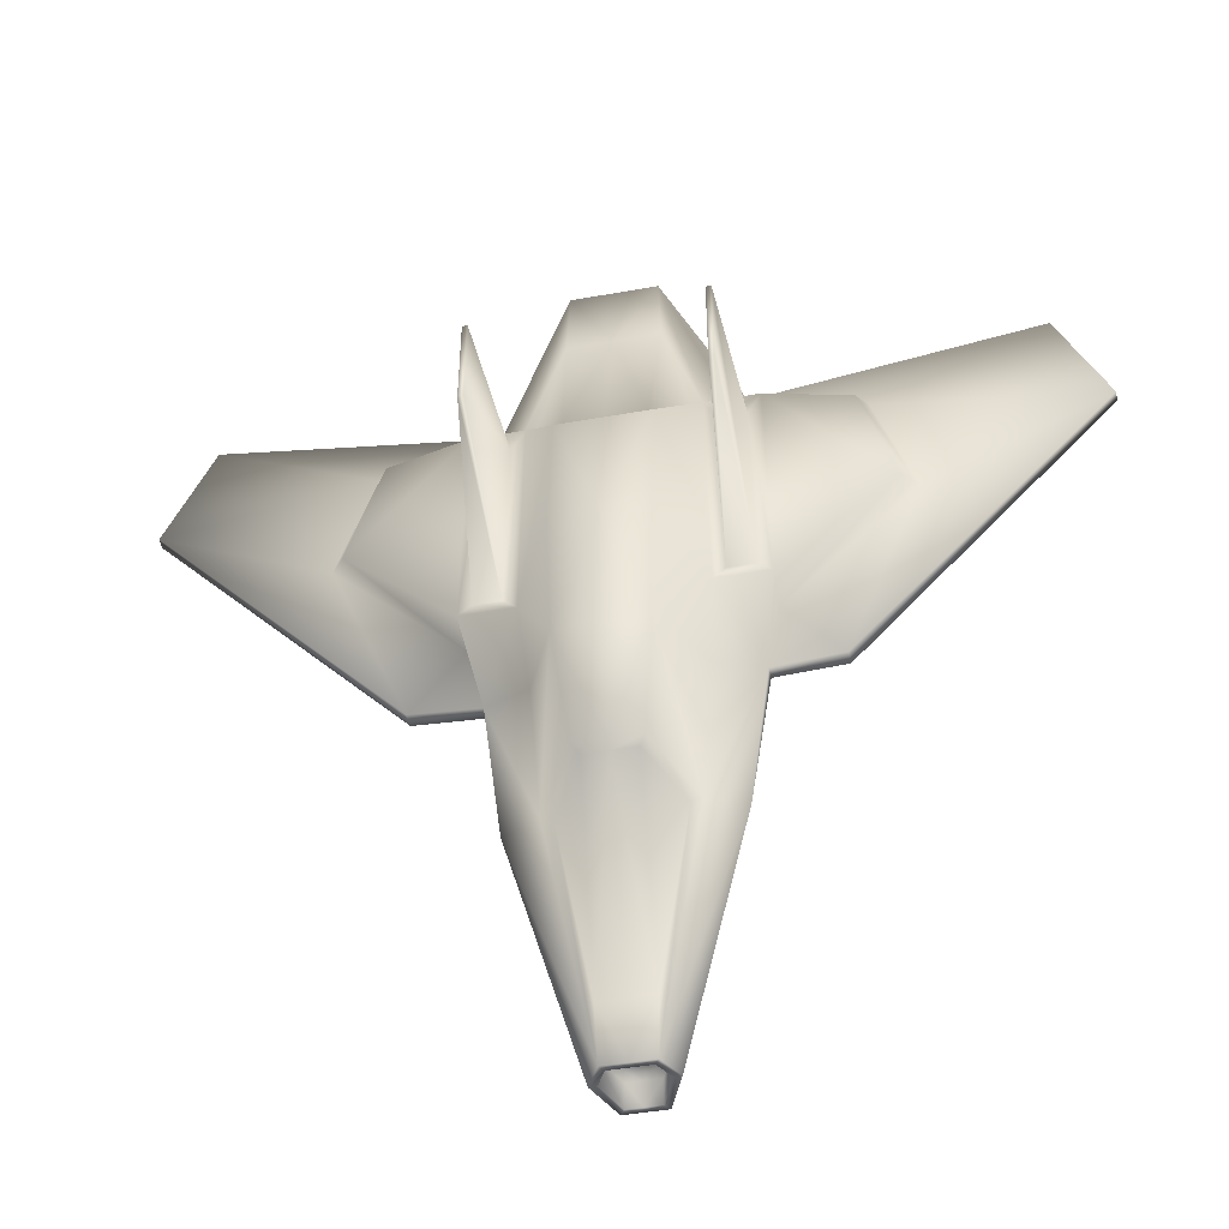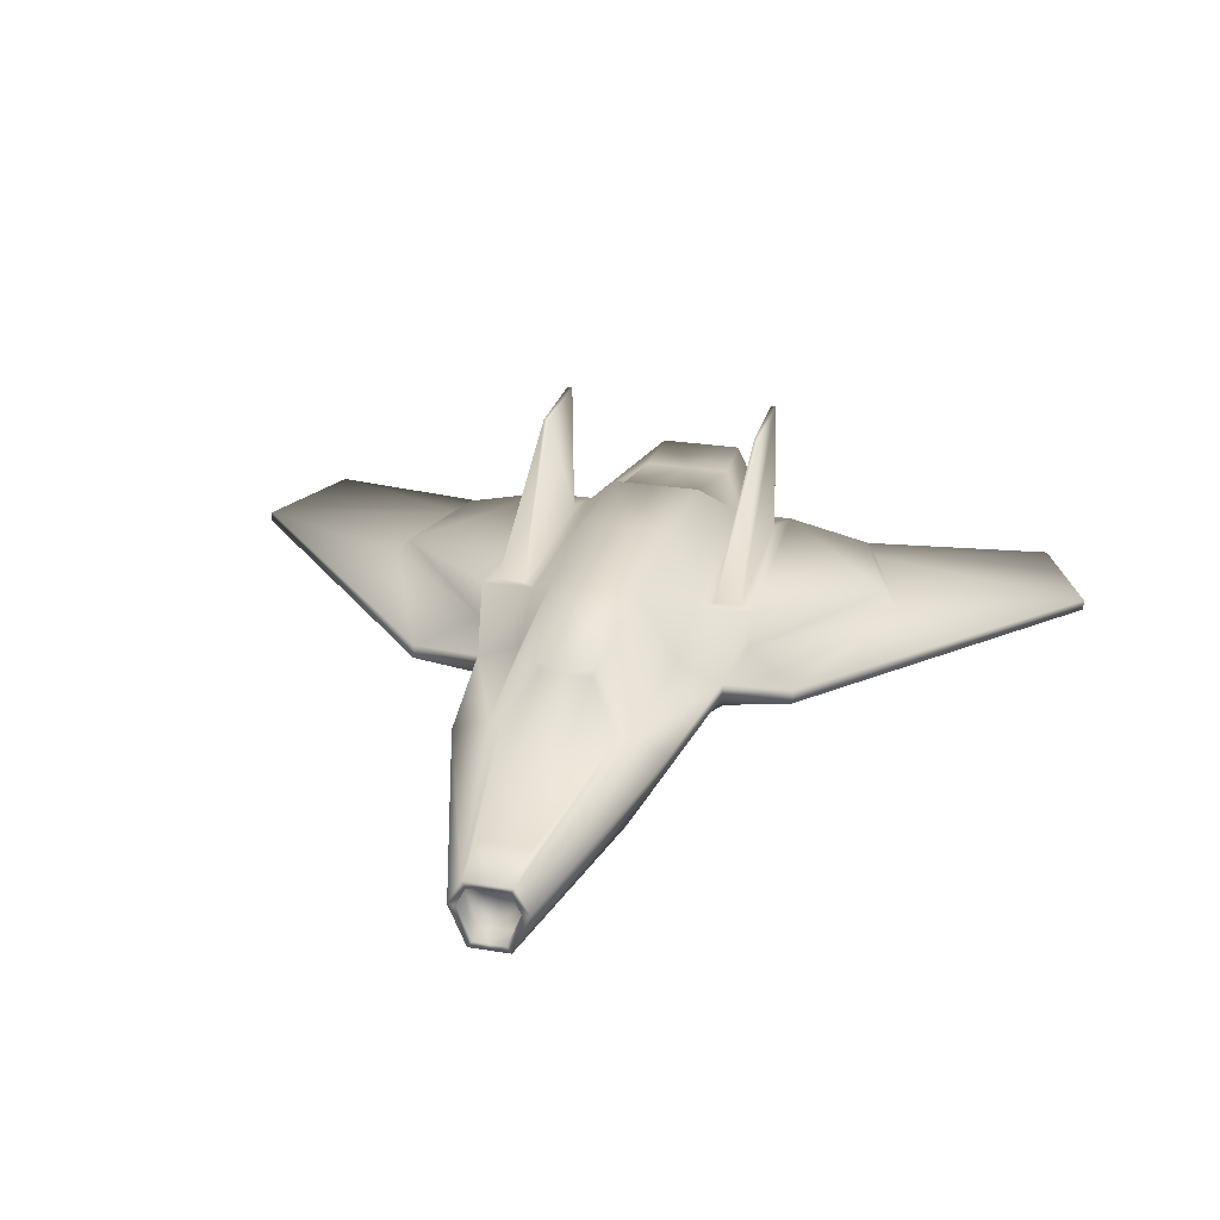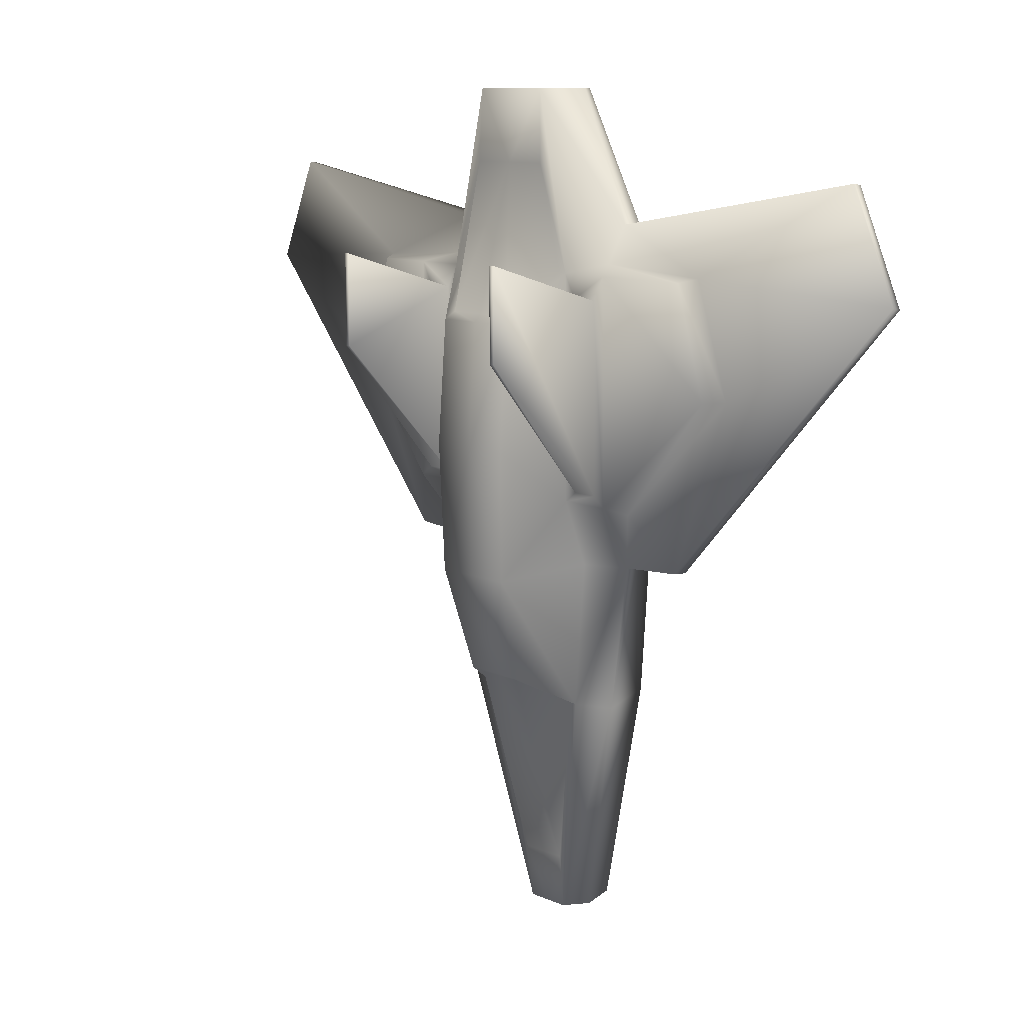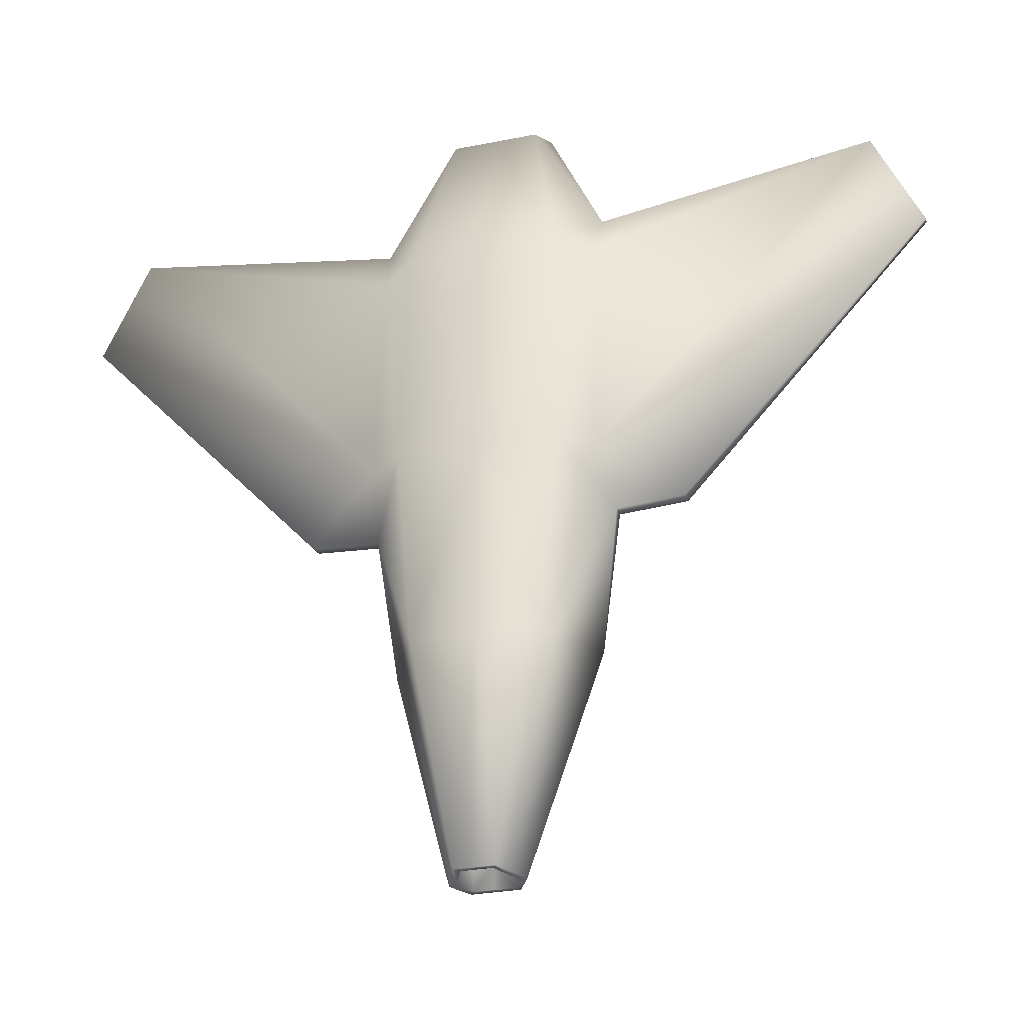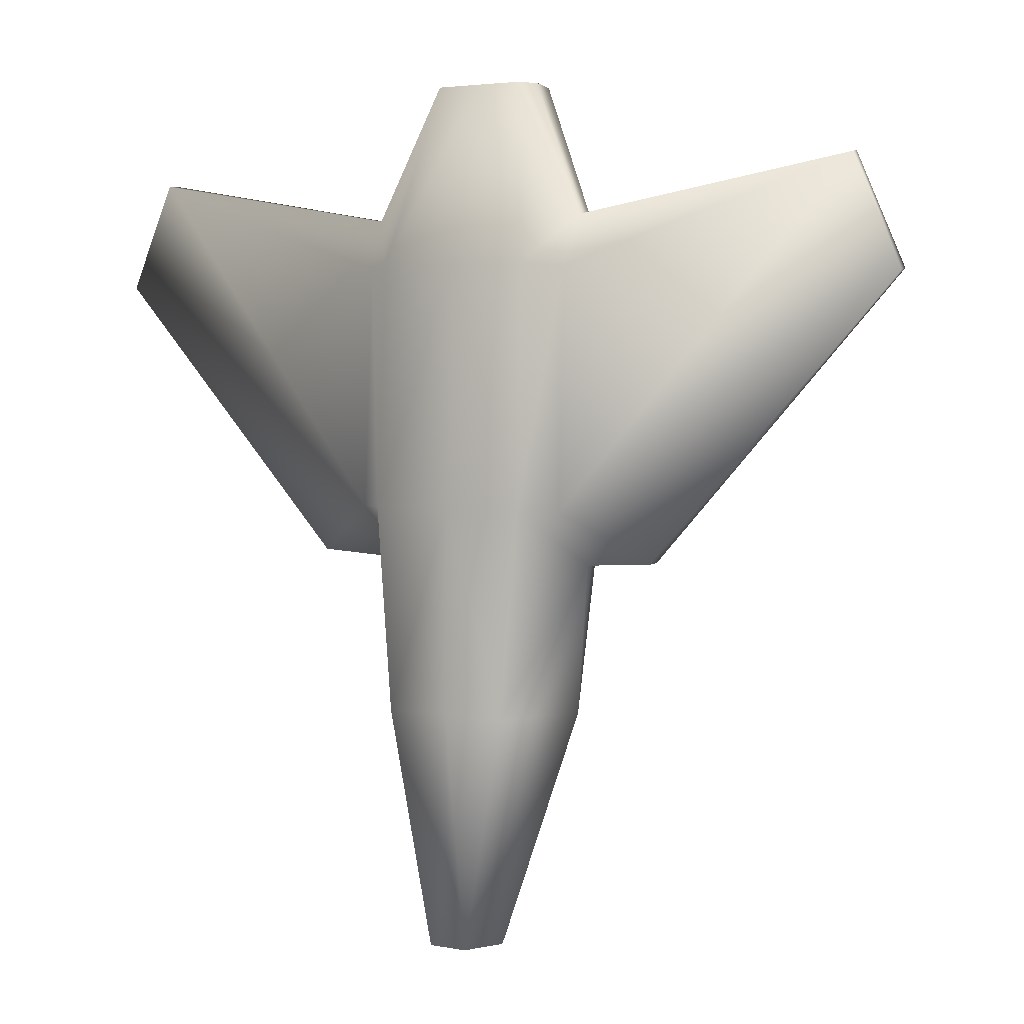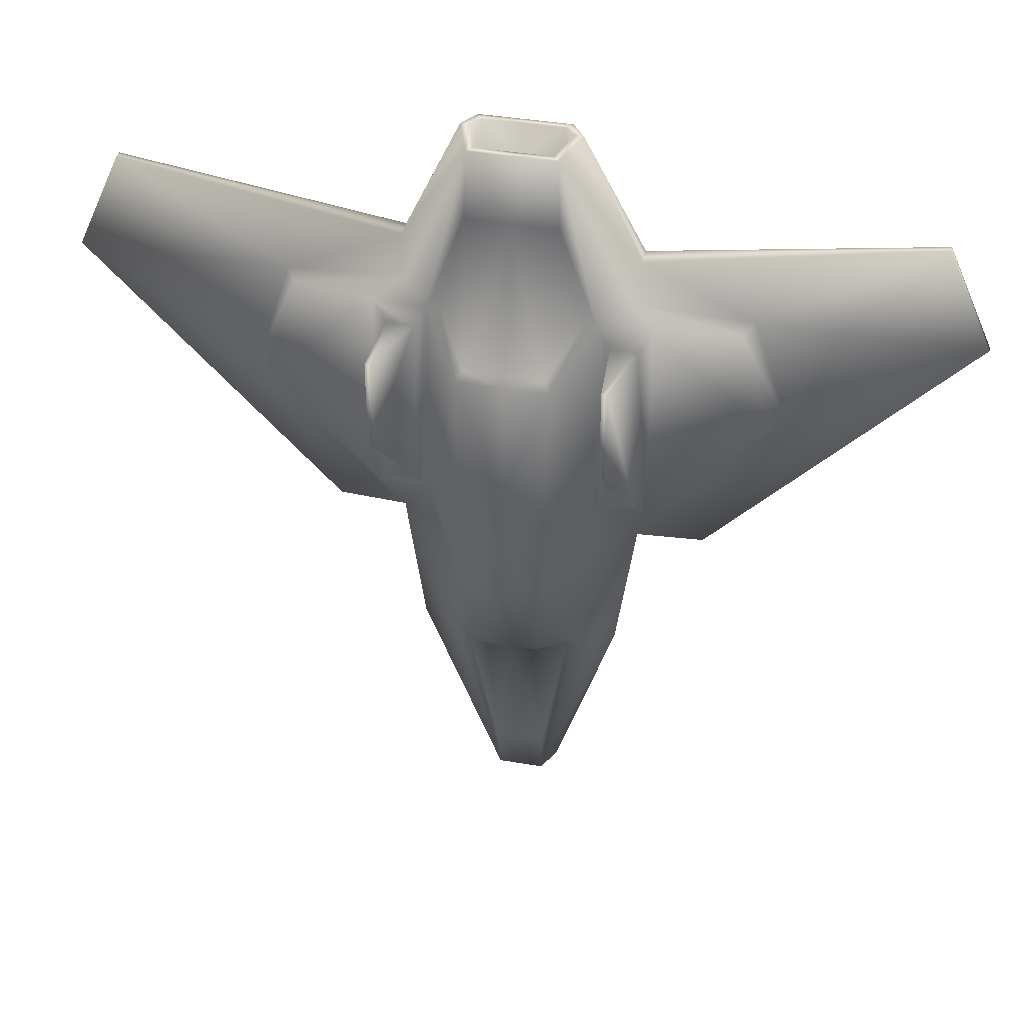
<metadata>
{"format":"obj","ext":"obj","renderer":"f3d","projection":"perspective","resolution":1024,"background":"white","views":[{"elev":-44.2,"azim":11.9,"up":"+Y"},{"elev":27.0,"azim":14.1,"up":"+Z"},{"elev":10.2,"azim":48.6,"up":"+Y"},{"elev":-29.1,"azim":-163.5,"up":"+Y"},{"elev":3.4,"azim":-147.6,"up":"+Y"},{"elev":40.8,"azim":11.6,"up":"+Y"}]}
</metadata>
<code>
o space_frigate_6
v -0 0.03483 -0.4765
v 0.3233 0.03483 -0.4765
v 0.2545 -0.7624 -0.4851
v 1e-06 -0.7624 -0.4851
v 0.1719 -0.2325 0.2093
v 1e-06 -0.2325 0.2093
v 1e-06 -0.6453 0.1034
v 0.1203 -0.6453 0.1034
v -3e-06 1.539 -0.02314
v 0.1475 1.539 -0.02314
v 0.1976 1.539 -0.1771
v -3e-06 1.539 -0.2208
v 0.1559 1.539 -0.2208
v 0.07761 -1.579 -0.2281
v 3e-06 -1.579 -0.2281
v 3e-06 -1.579 -0.4406
v 0.1168 -1.579 -0.3034
v 0.06143 -1.579 -0.4406
v -3e-06 1.678 -0.2499
v 0.1768 1.678 -0.2499
v 0.3138 0.977 -0.427
v -2e-06 0.977 -0.427
v 0.07934 -1.678 -0.4671
v 3e-06 -1.678 -0.4671
v 0.1796 0.777 0.1935
v -1e-06 0.777 0.1935
v -0 0.2824 0.2243
v 0.1865 0.2824 0.2243
v 1.58 1.348 -0.2306
v 1.58 1.352 -0.1962
v 1.77 0.9299 -0.1962
v 1.77 0.9224 -0.2333
v 0.4109 -0.7624 -0.1683
v 0.146 -1.678 -0.3019
v 0.4441 0.9653 -0.3383
v 0.4525 0.03373 -0.3805
v 0.4618 1.162 -0.2495
v 0.2283 1.678 -0.1773
v 0.1686 1.678 0.005924
v 0.4618 1.162 -0.1723
v 0.3252 0.977 0.01347
v 0.4422 1.014 -0.105
v 0.3347 0.08847 0.01347
v 0.3128 -0.1829 -0.1069
v 0.4872 -0.1795 -0.1711
v 0.5449 0.08847 0.01347
v 0.4872 -0.1795 -0.2242
v 0.9031 0.9832 -0.1244
v 0.7572 -0.1621 -0.169
v 0.5409 0.04351 -0.1224
v 0.7571 -0.1643 -0.2248
v 0.266 -0.7624 -0.106
v 0.09371 -1.678 -0.2016
v 3e-06 -1.678 -0.2016
v 0.1007 -1.459 -0.1762
v 3e-06 -1.459 -0.1762
v 0.2232 -0.765 -0.1158
v 0.09688 -0.6657 0.06698
v 1e-06 -0.6657 0.06698
v 0.2819 0.9811 0.006732
v 0.1548 0.808 0.1656
v 0.1784 1.393 0.01301
v -3e-06 1.678 0.005924
v -3e-06 1.393 0.01301
v -1e-06 0.808 0.1656
v 1.054 0.5346 -0.1244
v 0.4237 1.037 0.4851
v 0.4254 0.6702 0.4851
v 0.4464 0.6702 0.4851
v 0.4448 1.037 0.4851
v 0.5354 0.977 0.01347
v 0.9974 0.5324 -0.05663
v 0.8624 0.9684 -0.05663
v 0.386 0.1298 0.01347
v 0.3776 0.882 0.01347
v 0.4926 0.1298 0.01347
v 0.4841 0.882 0.01347
v 0.1559 1.678 -0.2208
v 0.1976 1.678 -0.1771
v -3e-06 1.678 -0.2208
v 0.1475 1.678 -0.02314
v -3e-06 1.678 -0.02314
v 0.06143 -1.678 -0.4406
v 3e-06 -1.678 -0.4406
v 0.1168 -1.678 -0.3034
v 0.07761 -1.678 -0.2281
v 3e-06 -1.678 -0.2281
v -0.2545 -0.7624 -0.4851
v -0.3233 0.03483 -0.4765
v -0.1719 -0.2325 0.2093
v -0.1203 -0.6453 0.1034
v -0.1559 1.539 -0.2208
v -0.1976 1.539 -0.1771
v -0.1475 1.539 -0.02314
v -0.0776 -1.579 -0.2281
v -0.1168 -1.579 -0.3034
v -0.06143 -1.579 -0.4406
v -0.3138 0.977 -0.427
v -0.1768 1.678 -0.2499
v -0.07934 -1.678 -0.4671
v -0.1796 0.777 0.1935
v -0.1865 0.2824 0.2243
v -1.58 1.348 -0.2306
v -1.77 0.9223 -0.2333
v -1.77 0.9299 -0.1962
v -1.58 1.352 -0.1962
v -0.146 -1.678 -0.3019
v -0.4109 -0.7624 -0.1683
v -0.4525 0.03372 -0.3805
v -0.4441 0.9653 -0.3383
v -0.4618 1.162 -0.2495
v -0.2283 1.678 -0.1773
v -0.4618 1.162 -0.1723
v -0.1686 1.678 0.005924
v -0.4422 1.014 -0.105
v -0.3253 0.977 0.01347
v -0.3347 0.08847 0.01347
v -0.5449 0.08847 0.01347
v -0.4871 -0.1795 -0.1711
v -0.3128 -0.1829 -0.1069
v -0.4871 -0.1795 -0.2242
v -0.9031 0.9832 -0.1244
v -0.5409 0.04351 -0.1224
v -0.7572 -0.1621 -0.169
v -0.7571 -0.1643 -0.2248
v -0.09371 -1.678 -0.2016
v -0.266 -0.7624 -0.106
v -0.1007 -1.459 -0.1762
v -0.2232 -0.765 -0.1158
v -0.09687 -0.6657 0.06698
v -0.1548 0.808 0.1656
v -0.2819 0.9811 0.006732
v -0.1784 1.393 0.01301
v -1.054 0.5346 -0.1244
v -0.4237 1.037 0.4851
v -0.4448 1.037 0.4851
v -0.4464 0.6702 0.4851
v -0.4254 0.6702 0.4851
v -0.5354 0.977 0.01347
v -0.8624 0.9684 -0.05663
v -0.9974 0.5324 -0.05663
v -0.3776 0.882 0.01347
v -0.386 0.1298 0.01347
v -0.4926 0.1298 0.01347
v -0.4841 0.882 0.01347
v -0.1976 1.678 -0.1771
v -0.1559 1.678 -0.2208
v -0.1475 1.678 -0.02314
v -0.06143 -1.678 -0.4406
v -0.1168 -1.678 -0.3034
v -0.0776 -1.678 -0.2281
f 1 2 3
f 4 1 3
f 5 6 7
f 7 8 5
f 9 10 11
f 12 9 11
f 12 11 13
f 14 15 16
f 17 14 16
f 18 17 16
f 19 20 21
f 21 22 19
f 22 21 2
f 2 1 22
f 23 24 4
f 4 3 23
f 25 26 27
f 27 28 25
f 29 30 31
f 31 32 29
f 23 3 33
f 33 34 23
f 2 21 35
f 35 36 2
f 21 20 37
f 37 35 21
f 38 39 40
f 39 41 42
f 42 40 39
f 43 44 45
f 45 46 43
f 33 3 47
f 47 45 33
f 47 3 2
f 2 36 47
f 36 35 29
f 29 32 36
f 35 37 29
f 37 40 30
f 30 29 37
f 40 48 30
f 45 49 50
f 47 51 49
f 49 45 47
f 47 36 51
f 33 52 53
f 53 34 33
f 37 20 38
f 38 40 37
f 43 41 25
f 25 28 43
f 52 44 5
f 5 8 52
f 43 28 5
f 5 28 27
f 27 6 5
f 54 53 55
f 55 56 54
f 53 52 57
f 57 55 53
f 52 8 58
f 58 57 52
f 8 7 59
f 59 58 8
f 59 56 55
f 55 58 59
f 57 58 55
f 25 41 60
f 60 61 25
f 41 39 62
f 62 60 41
f 39 63 64
f 64 62 39
f 64 65 61
f 61 62 64
f 60 62 61
f 31 30 48
f 48 66 31
f 67 68 69
f 69 70 67
f 71 46 72
f 72 73 71
f 50 66 72
f 72 46 50
f 41 71 42
f 42 71 73
f 73 48 42
f 41 43 74
f 74 75 41
f 43 46 76
f 76 74 43
f 46 71 77
f 77 76 46
f 71 41 75
f 75 77 71
f 75 74 68
f 68 67 75
f 74 76 69
f 69 68 74
f 76 77 70
f 70 69 76
f 77 75 67
f 67 70 77
f 49 66 50
f 32 31 49
f 49 51 32
f 36 32 51
f 38 20 78
f 78 79 38
f 20 19 80
f 80 78 20
f 63 39 81
f 81 82 63
f 39 38 79
f 79 81 39
f 79 78 13
f 13 11 79
f 78 80 12
f 12 13 78
f 82 81 10
f 10 9 82
f 81 79 11
f 11 10 81
f 24 23 83
f 83 84 24
f 23 34 85
f 85 83 23
f 34 53 86
f 86 85 34
f 53 54 87
f 87 86 53
f 84 83 18
f 18 16 84
f 83 85 17
f 17 18 83
f 85 86 14
f 14 17 85
f 86 87 15
f 15 14 86
f 52 33 45
f 45 44 52
f 40 42 48
f 49 31 66
f 66 48 73
f 73 72 66
f 45 50 46
f 44 43 5
f 26 25 61
f 61 65 26
f 1 4 88
f 89 1 88
f 90 91 7
f 7 6 90
f 12 92 93
f 93 94 9
f 12 93 9
f 16 15 95
f 16 95 96
f 97 16 96
f 19 22 98
f 98 99 19
f 22 1 89
f 89 98 22
f 100 88 4
f 4 24 100
f 101 102 27
f 27 26 101
f 103 104 105
f 105 106 103
f 100 107 108
f 108 88 100
f 89 109 110
f 110 98 89
f 98 110 111
f 111 99 98
f 112 113 114
f 114 113 115
f 115 116 114
f 117 118 119
f 119 120 117
f 108 119 121
f 121 88 108
f 121 109 89
f 89 88 121
f 109 104 103
f 103 110 109
f 110 103 111
f 111 103 106
f 106 113 111
f 113 106 122
f 119 123 124
f 121 119 124
f 124 125 121
f 121 125 109
f 108 107 126
f 126 127 108
f 111 113 112
f 112 99 111
f 117 102 101
f 101 116 117
f 127 91 90
f 90 120 127
f 117 90 102
f 90 6 27
f 27 102 90
f 54 56 128
f 128 126 54
f 126 128 129
f 129 127 126
f 127 129 130
f 130 91 127
f 91 130 59
f 59 7 91
f 59 130 128
f 128 56 59
f 129 128 130
f 101 131 132
f 132 116 101
f 116 132 133
f 133 114 116
f 114 133 64
f 64 63 114
f 64 133 131
f 131 65 64
f 132 131 133
f 105 134 122
f 122 106 105
f 135 136 137
f 137 138 135
f 139 140 141
f 141 118 139
f 123 118 141
f 141 134 123
f 116 115 139
f 115 122 140
f 140 139 115
f 116 142 143
f 143 117 116
f 117 143 144
f 144 118 117
f 118 144 145
f 145 139 118
f 139 145 142
f 142 116 139
f 142 135 138
f 138 143 142
f 143 138 137
f 137 144 143
f 144 137 136
f 136 145 144
f 145 136 135
f 135 142 145
f 124 123 134
f 104 125 124
f 124 105 104
f 109 125 104
f 112 146 147
f 147 99 112
f 99 147 80
f 80 19 99
f 63 82 148
f 148 114 63
f 114 148 146
f 146 112 114
f 146 93 92
f 92 147 146
f 147 92 12
f 12 80 147
f 82 9 94
f 94 148 82
f 148 94 93
f 93 146 148
f 24 84 149
f 149 100 24
f 100 149 150
f 150 107 100
f 107 150 151
f 151 126 107
f 126 151 87
f 87 54 126
f 84 16 97
f 97 149 84
f 149 97 96
f 96 150 149
f 150 96 95
f 95 151 150
f 151 95 15
f 15 87 151
f 127 120 119
f 119 108 127
f 113 122 115
f 124 134 105
f 134 141 140
f 140 122 134
f 119 118 123
f 120 90 117
f 26 65 131
f 131 101 26

</code>
